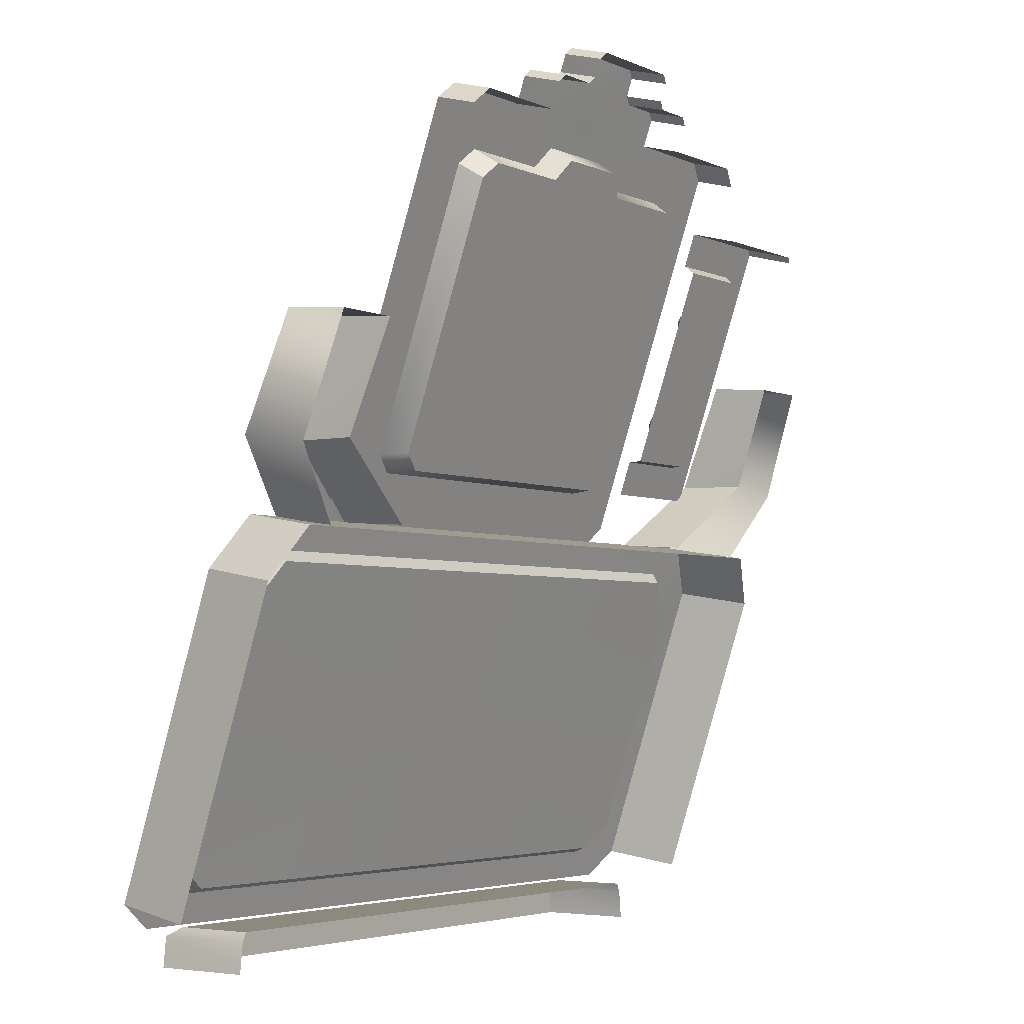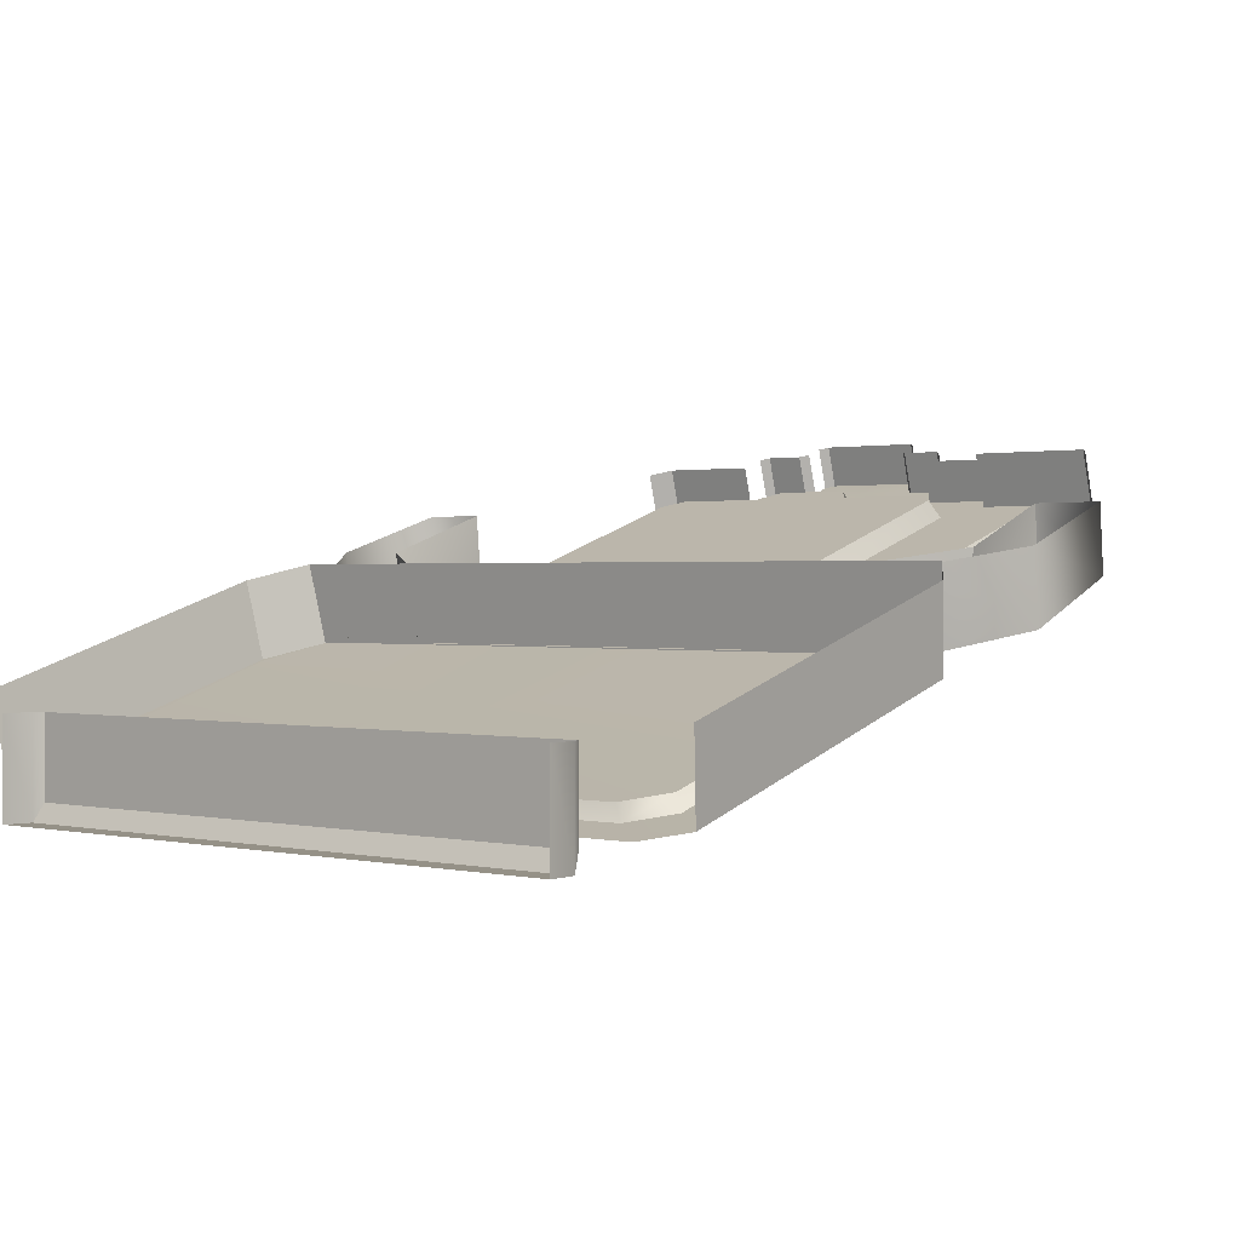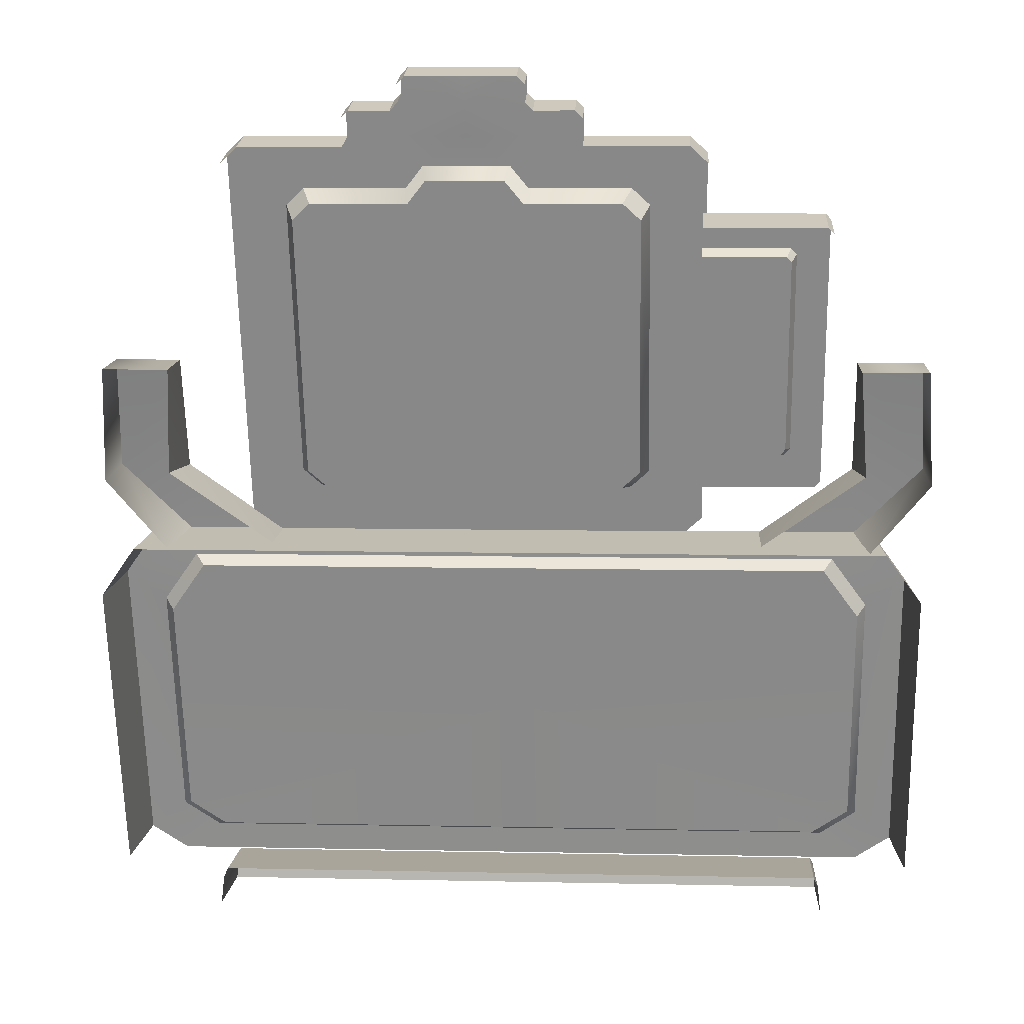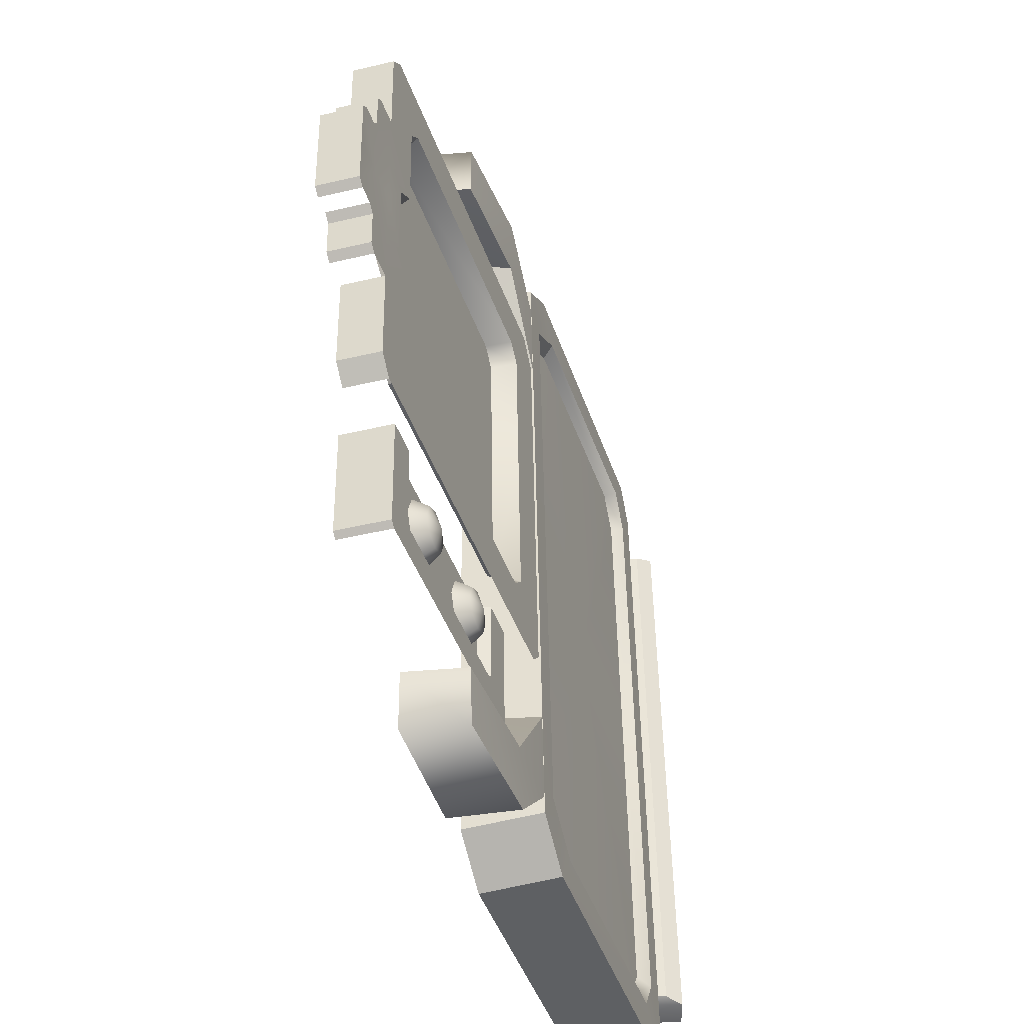
<metadata>
{"format":"obj","ext":"obj","renderer":"f3d","projection":"perspective","resolution":1024,"background":"white","views":[{"elev":-3.9,"azim":-54.7,"up":"+Y"},{"elev":0.8,"azim":41.6,"up":"+Z"},{"elev":7.7,"azim":3.5,"up":"+Y"},{"elev":45.5,"azim":89.3,"up":"+Y"}]}
</metadata>
<code>
g obj_tv2_L
v 1.449 2.446 0.5719
v 1.434 1.803 0.3514
v 1.449 1.824 0.3586
v 1.449 2.446 0.5719
v 1.434 2.463 0.5775
v 1.163 1.803 0.3514
v 1.163 2.463 0.5775
v 1.755 1.519 0.146
v 0.5413 1.476 0.4052
v 0.5413 1.519 0.146
v 1.786 1.476 0.4052
v 1.907 0.304 0.02082
v 1.877 1.352 0.09246
v 1.877 0.3465 -0.2384
v 1.907 1.31 0.3517
v 1.755 0.2619 -0.2642
v 0.5413 0.3607 -0.2341
v 0.5413 0.2619 -0.2642
v 1.627 0.3607 -0.2341
v 0.5413 1.519 0.146
v 1.627 1.419 0.1157
v 1.755 1.519 0.146
v 0.5413 1.419 0.1157
v 1.877 1.352 0.09246
v 1.748 0.4454 -0.2083
v 1.877 0.3465 -0.2384
v 1.748 1.253 0.06218
v 1.627 0.3607 -0.2341
v 0.5413 0.377 -0.1857
v 0.5413 0.3607 -0.2341
v 1.597 0.377 -0.1857
v 0.5413 1.419 0.1157
v 1.597 1.384 0.1521
v 1.627 1.419 0.1157
v 0.5413 1.384 0.1521
v 1.748 1.253 0.06218
v 1.718 0.4617 -0.16
v 1.748 0.4454 -0.2083
v 1.718 1.218 0.09485
v 1.755 1.519 0.146
v 1.907 1.31 0.3517
v 1.786 1.476 0.4052
v 1.877 1.352 0.09246
v 1.748 0.4454 -0.2083
v 1.755 0.2619 -0.2642
v 1.877 0.3465 -0.2384
v 1.627 0.3607 -0.2341
v 1.627 1.419 0.1157
v 1.877 1.352 0.09246
v 1.755 1.519 0.146
v 1.748 1.253 0.06218
v 1.718 0.4617 -0.16
v 1.627 0.3607 -0.2341
v 1.748 0.4454 -0.2083
v 1.597 0.377 -0.1857
v 1.597 1.384 0.1521
v 1.748 1.253 0.06218
v 1.627 1.419 0.1157
v 1.718 1.218 0.09485
v -0.7015 1.519 0.146
v 0.5413 1.476 0.4052
v -0.732 1.476 0.4052
v 0.5413 1.519 0.146
v -0.8532 0.304 0.02082
v -0.8227 1.352 0.09246
v -0.8532 1.31 0.3517
v -0.8227 0.3465 -0.2384
v -0.7015 0.2619 -0.2642
v 0.5413 0.3607 -0.2341
v -0.5731 0.3607 -0.2341
v 0.5413 0.2619 -0.2642
v 0.5413 1.519 0.146
v -0.5731 1.419 0.1157
v 0.5413 1.419 0.1157
v -0.7015 1.519 0.146
v -0.8227 1.352 0.09246
v -0.6944 0.4454 -0.2083
v -0.6944 1.253 0.06218
v -0.8227 0.3465 -0.2384
v -0.5731 0.3607 -0.2341
v 0.5413 0.377 -0.1857
v -0.5428 0.377 -0.1857
v 0.5413 0.3607 -0.2341
v 0.5413 1.419 0.1157
v -0.5428 1.384 0.1521
v 0.5413 1.384 0.1521
v -0.5731 1.419 0.1157
v -0.6944 1.253 0.06218
v -0.6641 0.4617 -0.16
v -0.6641 1.218 0.09486
v -0.6944 0.4454 -0.2083
v -0.7015 1.519 0.146
v -0.8532 1.31 0.3517
v -0.8227 1.352 0.09246
v -0.732 1.476 0.4052
v -0.6944 0.4454 -0.2083
v -0.7015 0.2619 -0.2642
v -0.5731 0.3607 -0.2341
v -0.8227 0.3465 -0.2384
v -0.5731 1.419 0.1157
v -0.8227 1.352 0.09246
v -0.6944 1.253 0.06218
v -0.7015 1.519 0.146
v -0.6641 0.4617 -0.16
v -0.5731 0.3607 -0.2341
v -0.5428 0.377 -0.1857
v -0.6944 0.4454 -0.2083
v -0.5428 1.384 0.1521
v -0.6944 1.253 0.06218
v -0.6641 1.218 0.09486
v -0.5731 1.419 0.1157
v 1.693 1.516 0.1458
v 1.681 1.745 0.223
v 1.373 1.516 0.1458
v 1.917 1.745 0.2165
v 1.68 2.113 0.3665
v 1.895 2.113 0.3629
v 1.895 2.113 0.3629
v 1.68 2.095 0.5728
v 1.68 2.113 0.3665
v 1.895 2.095 0.5734
v 1.732 1.482 0.3927
v 1.917 1.745 0.2165
v 1.693 1.516 0.1458
v 1.922 1.714 0.4456
v 1.895 2.113 0.3629
v 1.895 2.095 0.5734
v 1.681 1.745 0.223
v 1.374 1.501 0.3804
v 1.373 1.516 0.1458
v 1.708 1.741 0.4438
v 1.681 1.745 0.223
v 1.68 2.095 0.5728
v 1.708 1.741 0.4438
v 1.68 2.113 0.3665
v -0.5701 1.745 0.223
v -0.5821 1.516 0.1458
v -0.2625 1.516 0.1458
v -0.8063 1.745 0.2165
v -0.5692 2.113 0.3665
v -0.7848 2.113 0.3629
v -0.7848 2.113 0.3629
v -0.5692 2.095 0.5728
v -0.7846 2.095 0.5734
v -0.5692 2.113 0.3665
v -0.8063 1.745 0.2165
v -0.6212 1.482 0.3927
v -0.5821 1.516 0.1458
v -0.8117 1.714 0.4456
v -0.7848 2.113 0.3629
v -0.7846 2.095 0.5734
v -0.5701 1.745 0.223
v -0.2633 1.501 0.3804
v -0.5978 1.741 0.4438
v -0.2625 1.516 0.1458
v -0.5701 1.745 0.223
v -0.5692 2.095 0.5728
v -0.5692 2.113 0.3665
v -0.5978 1.741 0.4438
v 1.448 2.49 0.5425
v 1.163 2.601 0.5807
v 1.163 2.49 0.5425
v 1.552 2.601 0.5807
v 1.571 2.583 0.5746
v 1.467 2.472 0.5364
v 1.467 1.823 0.3136
v 1.571 1.708 0.2742
v 1.553 1.687 0.267
v 1.449 1.802 0.3064
v 1.163 1.687 0.267
v 1.163 1.802 0.3064
v 1.467 1.823 0.3136
v 1.449 2.446 0.5719
v 1.449 1.824 0.3586
v 1.467 2.472 0.5364
v 1.163 2.49 0.5425
v 1.434 2.463 0.5775
v 1.448 2.49 0.5425
v 1.163 2.463 0.5775
v 1.163 1.802 0.3064
v 1.434 1.803 0.3514
v 1.163 1.803 0.3514
v 1.449 1.802 0.3064
v 1.449 1.802 0.3064
v 1.449 1.824 0.3586
v 1.434 1.803 0.3514
v 1.467 1.823 0.3136
v 1.467 2.472 0.5364
v 1.434 2.463 0.5775
v 1.449 2.446 0.5719
v 1.448 2.49 0.5425
v 1.552 2.601 0.5807
v 1.571 2.539 0.7418
v 1.552 2.557 0.748
v 1.571 2.583 0.5746
v 1.552 2.601 0.5807
v 1.163 2.557 0.7475
v 1.163 2.601 0.5807
v 1.552 2.557 0.748
v 0.4093 1.513 0.1515
v 0.9388 1.679 0.2083
v 0.4093 1.679 0.2083
v 1.12 1.513 0.1515
v 0.997 1.732 0.2265
v 1.179 1.566 0.1697
v 1.179 2.793 0.5904
v 0.997 2.627 0.5336
v 0.9388 2.68 0.5518
v 1.12 2.846 0.6086
v 0.7866 2.846 0.6086
v 0.6076 2.68 0.5518
v 0.6077 2.846 0.6086
v 0.5498 2.751 0.576
v 0.4093 2.846 0.6086
v 0.4093 2.751 0.576
v 0.4093 2.943 0.6459
v 0.6079 2.943 0.6419
v 0.7631 2.955 0.6459
v 0.7873 2.931 0.6378
v 0.6322 2.955 0.6459
v 0.608 2.978 0.654
v 0.5838 3.058 0.6814
v 0.4093 3.058 0.6814
v 0.608 3.034 0.6733
v 0.9678 2.579 0.606
v 0.997 1.732 0.2265
v 0.997 2.627 0.5336
v 0.9678 1.737 0.3171
v 0.9388 1.679 0.2083
v 0.9096 1.684 0.2989
v 0.4093 1.679 0.2083
v 0.4093 1.684 0.2989
v 0.6076 2.68 0.5518
v 0.9096 2.632 0.6242
v 0.9388 2.68 0.5518
v 0.5941 2.632 0.6242
v 0.5362 2.702 0.6484
v 0.5498 2.751 0.576
v 0.4093 2.751 0.576
v 0.4093 2.702 0.6484
v 0.6322 2.955 0.6459
v 0.7631 2.919 0.7795
v 0.6322 2.919 0.7795
v 0.7631 2.955 0.6459
v 0.4093 3.058 0.6814
v 0.5838 3.022 0.815
v 0.4093 3.022 0.815
v 0.5838 3.058 0.6814
v 0.997 2.627 0.5336
v 0.9096 2.632 0.6242
v 0.9678 2.579 0.606
v 0.9388 2.68 0.5518
v 1.12 2.846 0.6086
v 1.179 2.757 0.725
v 1.12 2.81 0.7432
v 1.179 2.793 0.5904
v 0.608 2.978 0.654
v 0.6322 2.919 0.7795
v 0.608 2.943 0.7876
v 0.6322 2.955 0.6459
v 0.7631 2.955 0.6459
v 0.7873 2.895 0.7714
v 0.7631 2.919 0.7795
v 0.7873 2.931 0.6378
v 0.5838 3.058 0.6814
v 0.608 2.999 0.8069
v 0.5838 3.022 0.815
v 0.608 3.034 0.6733
v 1.12 2.846 0.6086
v 0.7866 2.81 0.7427
v 0.7866 2.846 0.6086
v 1.12 2.81 0.7432
v -0.1201 1.679 0.2083
v 0.4093 1.513 0.1515
v 0.4093 1.679 0.2083
v -0.3017 1.513 0.1515
v -0.1783 1.732 0.2265
v -0.3599 1.566 0.1697
v -0.3599 2.793 0.5904
v -0.1783 2.627 0.5336
v -0.1201 2.68 0.5518
v -0.3017 2.846 0.6086
v 0.03213 2.846 0.6086
v 0.2111 2.68 0.5518
v 0.211 2.846 0.6086
v 0.2689 2.751 0.576
v 0.4093 2.846 0.6086
v 0.4093 2.751 0.576
v 0.4093 2.943 0.6459
v 0.2108 2.943 0.6419
v 0.05555 2.955 0.6459
v 0.0314 2.931 0.6378
v 0.1864 2.955 0.6459
v 0.2107 2.978 0.654
v 0.2349 3.058 0.6814
v 0.4093 3.058 0.6814
v 0.2107 3.034 0.6733
v -0.1783 1.732 0.2265
v -0.1491 2.579 0.606
v -0.1783 2.627 0.5336
v -0.1491 1.737 0.3171
v -0.1201 1.679 0.2083
v -0.09086 1.684 0.2989
v 0.4093 1.679 0.2083
v 0.4093 1.684 0.2989
v -0.09086 2.632 0.6242
v 0.2111 2.68 0.5518
v -0.1201 2.68 0.5518
v 0.2246 2.632 0.6242
v 0.2824 2.702 0.6484
v 0.2689 2.751 0.576
v 0.4093 2.751 0.576
v 0.4093 2.702 0.6484
v 0.1864 2.955 0.6459
v 0.05555 2.919 0.7795
v 0.05555 2.955 0.6459
v 0.1864 2.919 0.7795
v 0.4093 3.058 0.6814
v 0.2349 3.022 0.815
v 0.2349 3.058 0.6814
v 0.4093 3.022 0.815
v -0.1783 2.627 0.5336
v -0.09086 2.632 0.6242
v -0.1201 2.68 0.5518
v -0.1491 2.579 0.606
v -0.3017 2.846 0.6086
v -0.3599 2.757 0.725
v -0.3599 2.793 0.5904
v -0.3017 2.81 0.7432
v 0.2107 2.978 0.654
v 0.1864 2.919 0.7795
v 0.1864 2.955 0.6459
v 0.2107 2.943 0.7876
v 0.05555 2.955 0.6459
v 0.0314 2.895 0.7714
v 0.0314 2.931 0.6378
v 0.05555 2.919 0.7795
v 0.2349 3.058 0.6814
v 0.2107 2.999 0.8069
v 0.2107 3.034 0.6733
v 0.2349 3.022 0.815
v -0.3017 2.846 0.6086
v 0.03213 2.81 0.7427
v -0.3017 2.81 0.7432
v 0.03213 2.846 0.6086
v 0.9096 2.632 0.6242
v 0.9678 1.737 0.3171
v 0.9678 2.579 0.606
v 0.9096 1.684 0.2989
v 0.4093 1.684 0.2989
v 0.5941 2.632 0.6242
v 0.4093 2.632 0.6242
v 0.5362 2.702 0.6484
v 0.4093 2.702 0.6484
v 0.2824 2.702 0.6484
v 0.2246 2.632 0.6242
v -0.09086 2.632 0.6242
v -0.09086 1.684 0.2989
v -0.1491 1.737 0.3171
v -0.1491 2.579 0.606
v -0.533 0.1226 -0.3505
v 0.5429 0.219 -0.3505
v -0.5226 0.219 -0.3505
v 0.5429 0.1226 -0.3505
v -0.5226 0.219 -0.3505
v 0.5429 0.2497 -0.293
v -0.5079 0.2497 -0.293
v 0.5429 0.219 -0.3505
v -0.5079 0.2497 -0.293
v 0.5429 0.2497 -0.03012
v -0.5079 0.2497 -0.03012
v 0.5429 0.2497 -0.293
v -0.5226 0.219 -0.3505
v -0.533 0.1226 -0.03012
v -0.533 0.1226 -0.3505
v -0.5226 0.219 -0.03012
v -0.5079 0.2497 -0.293
v -0.5079 0.2497 -0.03012
v 1.619 0.1226 -0.3505
v 0.5429 0.219 -0.3505
v 0.5429 0.1226 -0.3505
v 1.608 0.219 -0.3505
v 1.608 0.219 -0.3505
v 0.5429 0.2497 -0.293
v 0.5429 0.219 -0.3505
v 1.594 0.2497 -0.293
v 1.594 0.2497 -0.293
v 0.5429 0.2497 -0.03012
v 0.5429 0.2497 -0.293
v 1.594 0.2497 -0.03012
v 1.619 0.1226 -0.03012
v 1.608 0.219 -0.3505
v 1.619 0.1226 -0.3505
v 1.608 0.219 -0.03012
v 1.594 0.2497 -0.293
v 1.594 0.2497 -0.03012
v 1.597 0.377 -0.1857
v 0.5413 0.8804 -0.01676
v 0.5413 0.377 -0.1857
v 1.718 0.4617 -0.16
v -0.5428 0.377 -0.1857
v 1.718 1.218 0.09485
v -0.6641 0.4617 -0.16
v 1.597 1.384 0.1521
v -0.6641 1.218 0.09486
v 0.5413 1.384 0.1521
v -0.5428 1.384 0.1521
v 1.235 2.36 0.5381
v 1.308 2.372 0.492
v 1.308 2.388 0.5477
v 1.256 2.353 0.4852
v 1.308 2.31 0.4496
v 1.204 2.293 0.515
v 1.36 2.353 0.4852
v 1.382 2.36 0.5381
v 1.235 2.305 0.4687
v 1.235 2.225 0.492
v 1.382 2.305 0.4687
v 1.413 2.293 0.515
v 1.256 2.258 0.4523
v 1.308 2.198 0.4824
v 1.36 2.258 0.4523
v 1.382 2.225 0.492
v 1.308 2.238 0.4455
v 1.235 2.005 0.4163
v 1.308 2.017 0.3702
v 1.308 2.033 0.4259
v 1.256 1.998 0.3634
v 1.308 1.955 0.3278
v 1.204 1.938 0.3933
v 1.36 1.998 0.3634
v 1.382 2.005 0.4163
v 1.235 1.95 0.347
v 1.235 1.87 0.3702
v 1.382 1.95 0.347
v 1.413 1.938 0.3933
v 1.256 1.903 0.3305
v 1.308 1.843 0.3606
v 1.36 1.903 0.3305
v 1.382 1.87 0.3702
v 1.308 1.883 0.3237
g obj_tv2_L_0
f 3 2 1
f 5 4 2
f 2 6 5
f 7 5 6
f 10 9 8
f 11 8 9
f 14 13 12
f 15 12 13
f 18 17 16
f 19 16 17
f 22 21 20
f 23 20 21
f 26 25 24
f 27 24 25
f 30 29 28
f 31 28 29
f 34 33 32
f 35 32 33
f 38 37 36
f 39 36 37
f 42 41 40
f 43 40 41
f 46 45 44
f 47 44 45
f 50 49 48
f 51 48 49
f 54 53 52
f 55 52 53
f 58 57 56
f 59 56 57
f 62 61 60
f 63 60 61
f 66 65 64
f 67 64 65
f 70 69 68
f 71 68 69
f 74 73 72
f 75 72 73
f 78 77 76
f 79 76 77
f 82 81 80
f 83 80 81
f 86 85 84
f 87 84 85
f 90 89 88
f 91 88 89
f 94 93 92
f 95 92 93
f 98 97 96
f 99 96 97
f 102 101 100
f 103 100 101
f 106 105 104
f 107 104 105
f 110 109 108
f 111 108 109
f 114 113 112
f 115 112 113
f 113 116 115
f 116 117 115
f 120 119 118
f 121 118 119
f 124 123 122
f 125 122 123
f 123 126 125
f 127 125 126
f 130 129 128
f 131 128 129
f 134 133 132
f 135 132 133
f 138 137 136
f 139 136 137
f 140 136 139
f 141 140 139
f 144 143 142
f 145 142 143
f 148 147 146
f 149 146 147
f 146 149 150
f 151 150 149
f 154 153 152
f 155 152 153
f 158 157 156
f 159 156 157
f 162 161 160
f 163 160 161
f 163 164 160
f 165 160 164
f 165 164 166
f 167 166 164
f 167 168 166
f 169 166 168
f 168 170 169
f 171 169 170
f 174 173 172
f 175 172 173
f 178 177 176
f 179 176 177
f 182 181 180
f 183 180 181
f 186 185 184
f 187 184 185
f 190 189 188
f 191 188 189
f 194 193 192
f 195 192 193
f 198 197 196
f 199 196 197
f 202 201 200
f 203 200 201
f 201 204 203
f 205 203 204
f 205 204 206
f 207 206 204
f 207 208 206
f 209 206 208
f 209 208 210
f 211 210 208
f 211 212 210
f 211 213 212
f 213 214 212
f 213 215 214
f 214 216 212
f 212 217 210
f 217 212 216
f 210 217 218
f 219 210 218
f 218 217 220
f 217 221 220
f 221 217 216
f 222 221 216
f 223 222 216
f 224 221 222
f 227 226 225
f 228 225 226
f 226 229 228
f 230 228 229
f 229 231 230
f 232 230 231
f 235 234 233
f 236 233 234
f 236 237 233
f 238 233 237
f 238 237 239
f 240 239 237
f 243 242 241
f 244 241 242
f 247 246 245
f 248 245 246
f 251 250 249
f 252 249 250
f 255 254 253
f 256 253 254
f 259 258 257
f 260 257 258
f 263 262 261
f 264 261 262
f 267 266 265
f 268 265 266
f 271 270 269
f 272 269 270
f 275 274 273
f 276 273 274
f 273 276 277
f 278 277 276
f 278 279 277
f 280 277 279
f 280 279 281
f 282 281 279
f 282 283 281
f 284 281 283
f 285 284 283
f 286 284 285
f 287 286 285
f 288 286 287
f 287 285 289
f 285 283 290
f 290 289 285
f 283 291 290
f 292 291 283
f 290 291 293
f 294 290 293
f 290 294 289
f 294 295 289
f 295 296 289
f 297 295 294
f 300 299 298
f 301 298 299
f 298 301 302
f 303 302 301
f 302 303 304
f 305 304 303
f 308 307 306
f 309 306 307
f 309 307 310
f 311 310 307
f 311 312 310
f 313 310 312
f 316 315 314
f 317 314 315
f 320 319 318
f 321 318 319
f 324 323 322
f 325 322 323
f 328 327 326
f 329 326 327
f 332 331 330
f 333 330 331
f 336 335 334
f 337 334 335
f 340 339 338
f 341 338 339
f 344 343 342
f 345 342 343
f 348 347 346
f 349 346 347
f 346 349 350
f 351 346 350
f 352 351 350
f 351 352 353
f 354 353 352
f 354 352 355
f 356 355 352
f 356 352 350
f 357 356 350
f 358 357 350
f 358 359 357
f 360 357 359
f 363 362 361
f 364 361 362
f 367 366 365
f 368 365 366
f 371 370 369
f 372 369 370
f 375 374 373
f 376 373 374
f 373 376 377
f 378 377 376
f 381 380 379
f 382 379 380
f 385 384 383
f 386 383 384
f 389 388 387
f 390 387 388
f 393 392 391
f 394 391 392
f 392 395 394
f 396 394 395
f 399 398 397
f 398 400 397
f 398 399 401
f 400 398 402
f 403 398 401
f 402 398 404
f 398 403 405
f 404 398 406
f 398 405 407
f 398 407 406
f 410 409 408
f 411 408 409
f 411 409 412
f 408 411 413
f 409 410 414
f 409 414 412
f 415 414 410
f 416 413 411
f 416 411 412
f 413 416 417
f 414 415 418
f 414 418 412
f 419 418 415
f 420 417 416
f 420 416 412
f 417 420 421
f 418 419 422
f 418 422 412
f 423 422 419
f 424 421 420
f 424 420 412
f 422 424 412
f 421 424 423
f 422 423 424
f 427 426 425
f 428 425 426
f 428 426 429
f 425 428 430
f 426 427 431
f 426 431 429
f 432 431 427
f 433 430 428
f 433 428 429
f 430 433 434
f 431 432 435
f 431 435 429
f 436 435 432
f 437 434 433
f 437 433 429
f 434 437 438
f 435 436 439
f 435 439 429
f 440 439 436
f 441 438 437
f 441 437 429
f 439 441 429
f 438 441 440
f 439 440 441

</code>
